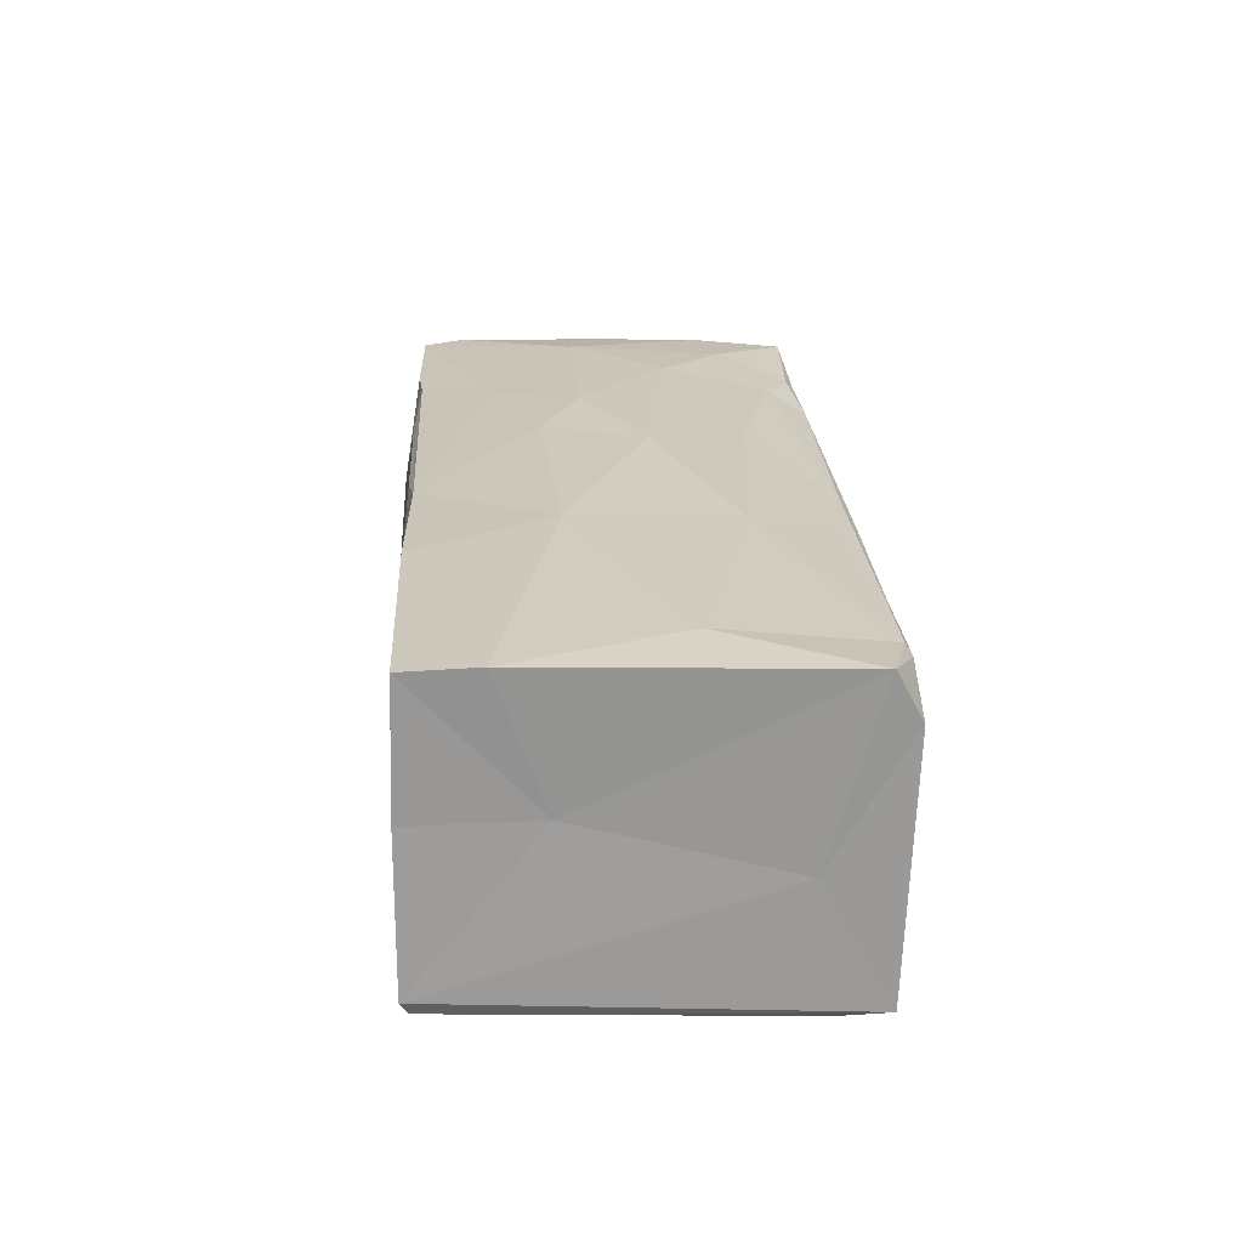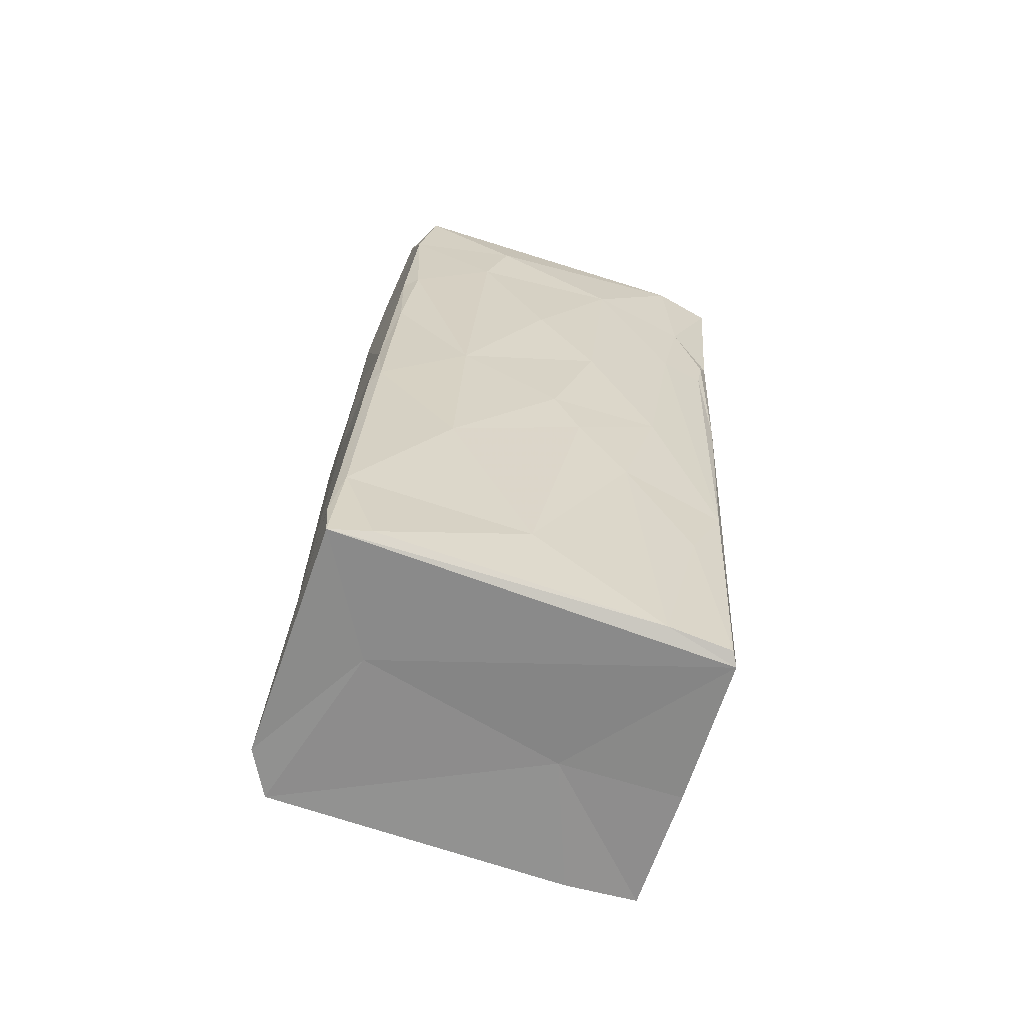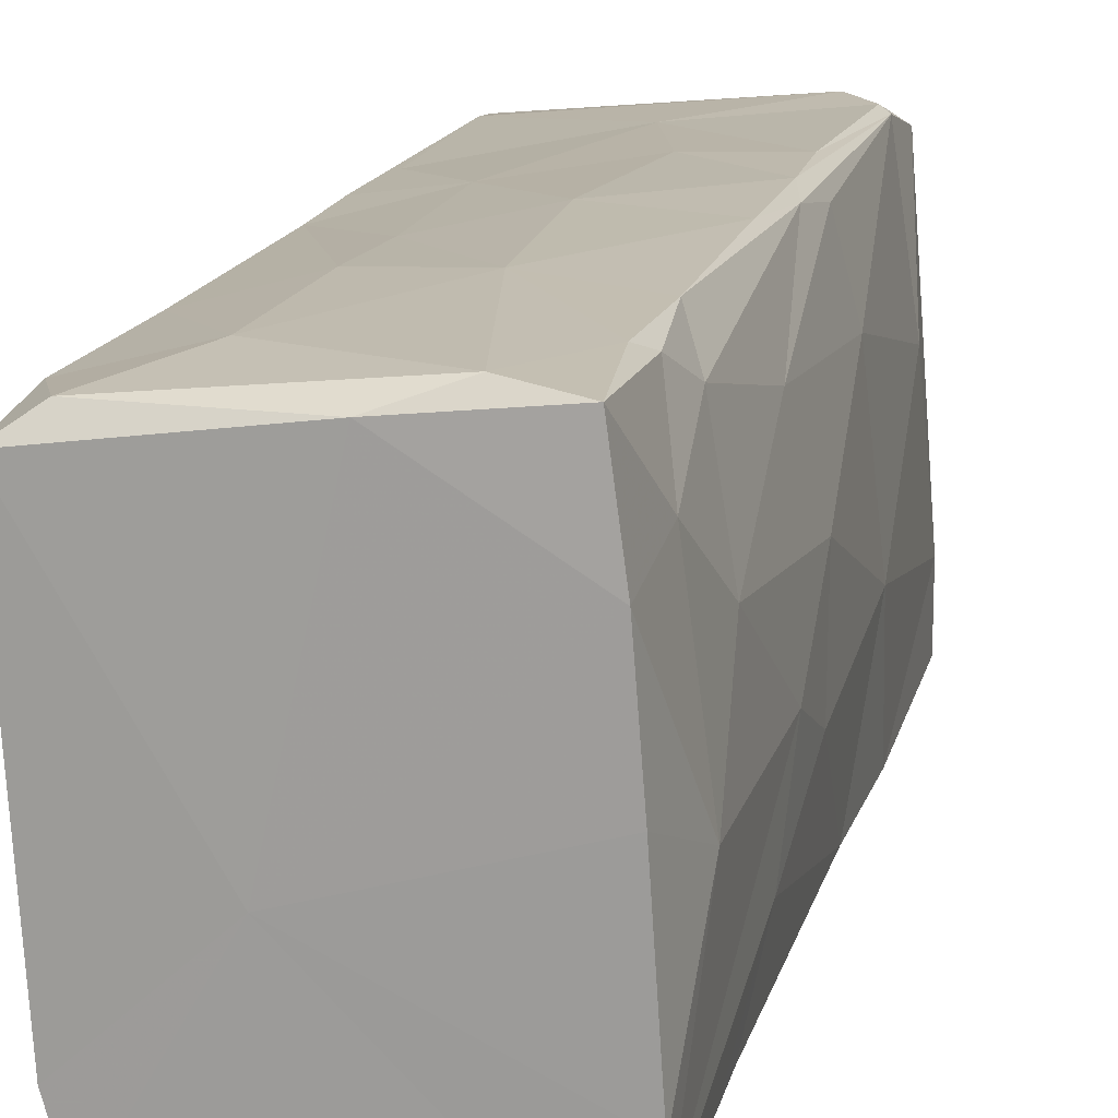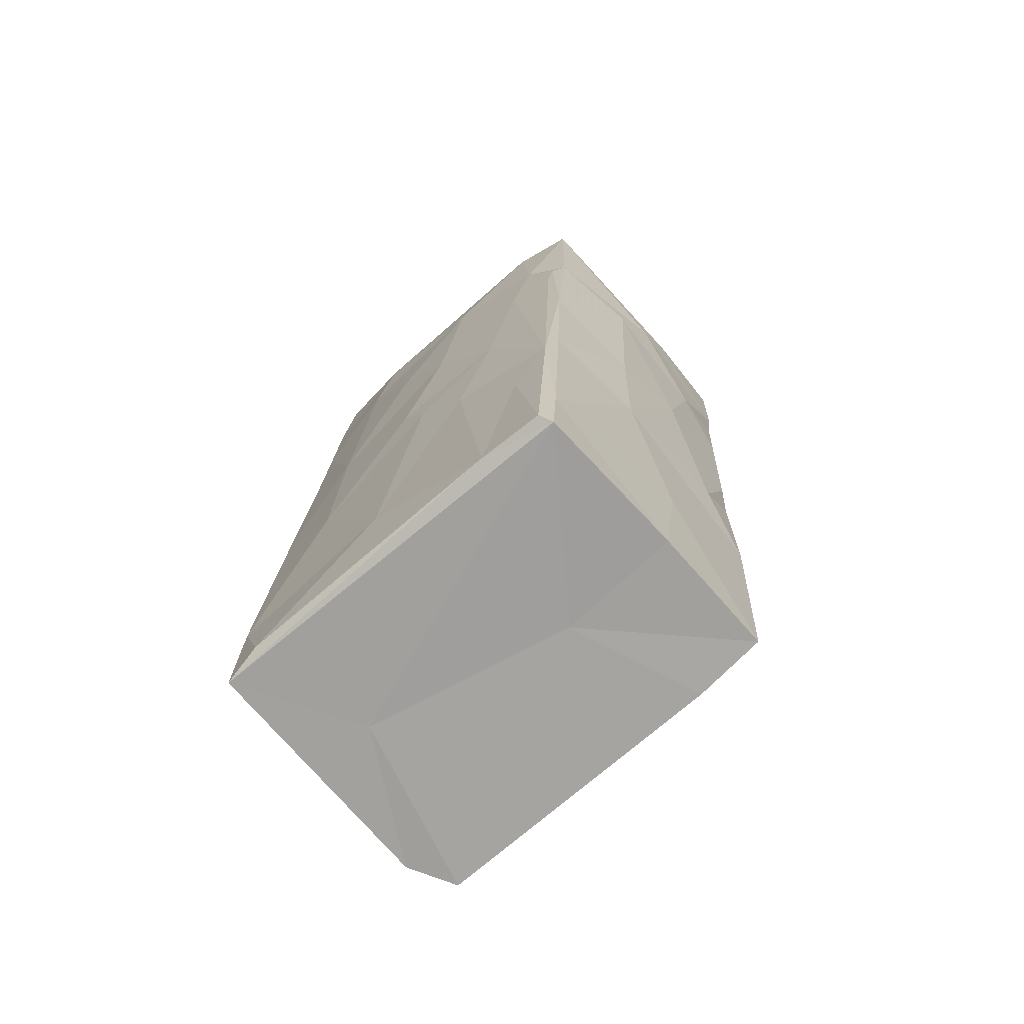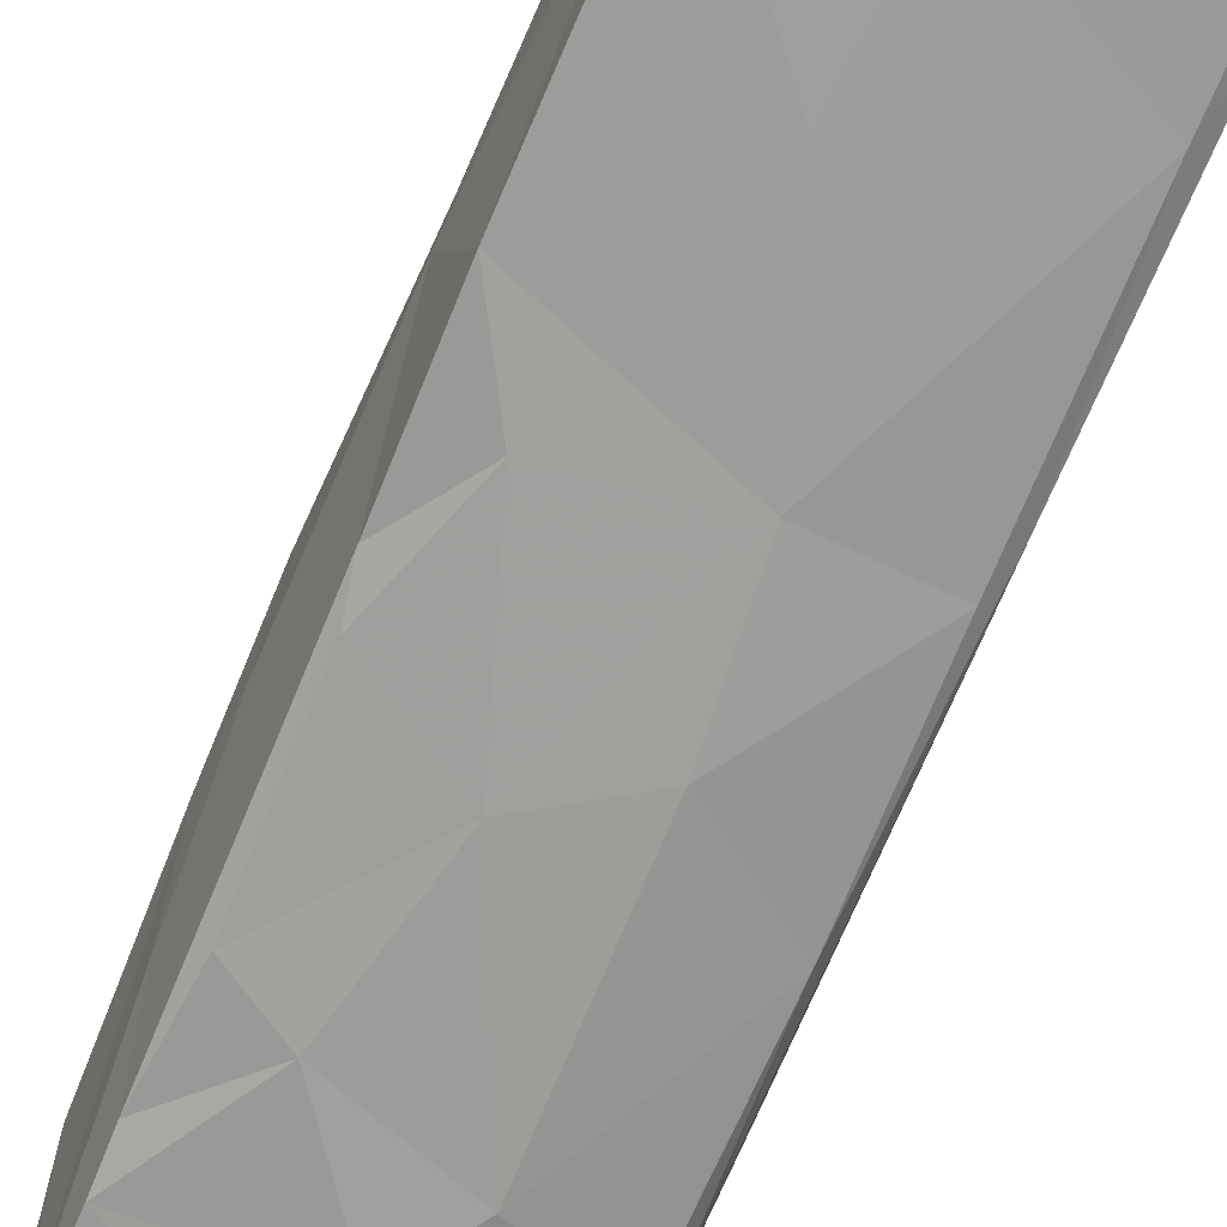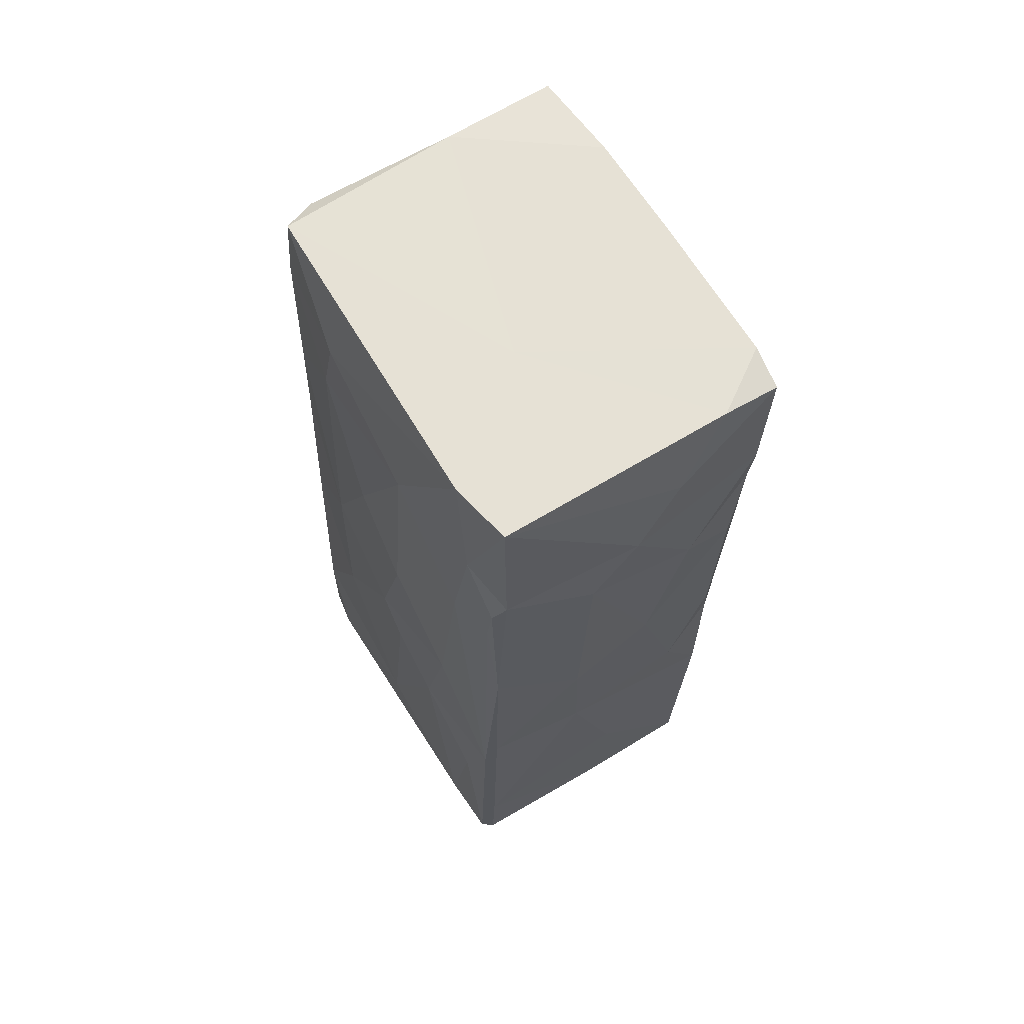
<metadata>
{"format":"obj","ext":"obj","renderer":"f3d","projection":"perspective","resolution":1024,"background":"white","views":[{"elev":-68.4,"azim":92.4,"up":"+Z"},{"elev":-63.7,"azim":-104.2,"up":"+Z"},{"elev":12.6,"azim":13.9,"up":"+Y"},{"elev":-74.4,"azim":-44.5,"up":"+Z"},{"elev":-65.6,"azim":157.9,"up":"+Y"},{"elev":61.8,"azim":-28.2,"up":"+Z"}]}
</metadata>
<code>
v 0.01668 -0.004775 0.03547
v -0.0118 -0.01769 -0.03846
v -0.01456 0.01828 -0.0006518
v -0.01571 0.01535 0.0223
v -0.01535 0.01577 0.03625
v -0.013 -0.01807 -0.01959
v -0.01469 0.01683 0.02174
v 0.01488 -0.01579 -0.0461
v 0.01255 0.01966 -0.006286
v 0.005273 -0.02024 0.002742
v -0.01222 -0.02001 0.004564
v -0.01478 0.01887 -0.009627
v -0.01587 -0.003103 -0.01088
v 0.01297 0.01741 0.0316
v 0.01469 0.01108 -0.01518
v 0.002982 0.01957 0.02171
v -0.01635 0.009218 0.0002392
v 0.01333 0.01736 0.04474
v -0.01547 0.01399 0.04484
v -0.01503 -0.007977 -0.01744
v 0.01529 -0.01747 -0.006895
v 0.01644 -0.01215 0.0199
v 0.01254 0.02142 -0.03856
v -0.003551 0.01441 -0.04459
v 0.01063 -0.01831 -0.01386
v 0.005642 -0.02192 0.03501
v -0.01375 -0.01727 0.02956
v -0.01503 0.02046 -0.0401
v 0.01535 -0.0171 -0.0222
v -0.01473 -0.0118 -0.003421
v 0.008412 0.02226 -0.04418
v 0.01449 0.008479 0.04456
v -0.01367 -0.0145 -0.02788
v 0.01665 -0.006852 0.006858
v -0.0158 -0.00746 0.03079
v 0.008814 -0.02076 0.0178
v 0.01553 -0.01994 0.02985
v 0.01468 0.01214 0.009576
v 0.01018 -0.02084 0.04272
v -0.01536 0.02022 -0.0444
v -0.01658 0.0006781 0.01627
v 0.01114 0.02106 -0.01917
v 0.01207 0.01871 0.0232
v 0.01451 -0.01831 -0.002603
v 0.01602 0.004916 0.02805
v 0.002386 -0.004936 -0.04524
v 0.01683 -0.003409 0.01545
v -0.01379 -0.01052 -0.04529
v 0.001485 0.02047 0.001564
v 0.01608 -0.004272 -0.01681
v -0.01196 -0.01898 -0.01529
v 0.01189 0.01816 0.03371
v 0.007455 0.01801 0.04219
v -0.01546 0.01674 0.01085
v -0.0161 -0.005104 0.008053
v -0.01411 -0.0165 0.04289
v -0.005688 0.01944 0.01101
v -0.006671 0.02009 -0.007808
v -0.01623 -0.0005419 -0.005757
v 0.01577 -0.02032 0.04205
v -0.01615 0.01004 -0.01922
v 0.01169 0.01989 0.002717
v -0.01583 0.01627 -0.04384
v 0.01305 0.01886 -0.01318
v -0.01639 0.007225 0.02903
v 0.003792 -0.01762 -0.0327
v 0.001465 -0.0223 0.02802
v -0.01402 0.01947 -0.01837
v 0.01158 0.02059 -0.0101
v 0.01516 -0.001705 0.04401
v -0.01635 0.004783 0.03703
v -0.01426 -0.01504 0.01782
v 0.01627 0.003082 0.003875
v -0.01253 -0.02234 0.04257
v 0.002699 -0.01665 -0.04604
v -0.01531 0.00198 -0.03652
v 0.01164 0.02197 -0.0392
v -0.01283 -0.02019 0.02264
v 0.01552 -0.01931 0.02514
v -0.005987 0.01914 0.02035
v -0.00153 0.02109 -0.03317
v -0.01218 0.01631 0.04346
v -0.01179 -0.02124 0.02538
v -0.006527 0.01798 0.03528
v -0.01299 -0.01948 0.01819
v -0.01308 -0.01666 -0.04577
v 0.01493 -0.008861 -0.0459
v -0.01572 0.01936 -0.03433
v -0.003396 -0.006994 0.0436
v -0.01558 0.01788 -0.007861
v 0.01593 -0.01641 0.04308
v 0.01298 0.0201 -0.04452
v 0.01456 0.006563 -0.03915
v -0.002871 -0.02042 -0.002478
v -0.002894 -0.02207 0.02159
v 0.0149 0.01083 0.03682
v -0.001829 -0.01916 -0.01604
v 0.002139 0.01624 0.04489
v 0.002756 0.02093 -0.01849
v -0.01184 -0.01723 -0.04637
v 0.01387 0.01505 0.02599
v 0.01449 -0.01933 0.01464
f 18 52 53
f 14 43 52
f 43 62 16
f 43 9 62
f 62 69 49
f 62 9 69
f 69 42 99
f 69 9 23
f 69 23 42
f 42 23 77
f 42 77 81
f 23 92 77
f 77 92 31
f 14 52 18
f 53 52 16
f 14 101 43
f 16 52 43
f 9 43 101
f 16 62 49
f 69 99 49
f 9 64 23
f 80 84 16
f 16 49 57
f 81 77 31
f 18 53 98
f 58 49 99
f 99 42 81
f 81 31 28
f 53 16 84
f 80 16 57
f 9 38 64
f 64 15 23
f 18 96 14
f 96 101 14
f 98 32 18
f 9 101 38
f 57 49 58
f 99 81 58
f 98 53 82
f 82 53 84
f 38 15 64
f 28 31 40
f 19 98 82
f 58 12 3
f 58 81 68
f 31 92 24
f 82 84 5
f 32 96 18
f 84 80 7
f 7 80 3
f 80 57 3
f 57 58 3
f 12 58 68
f 68 81 28
f 84 7 5
f 28 12 68
f 15 93 23
f 23 93 92
f 82 5 19
f 7 3 54
f 90 54 3
f 3 12 90
f 90 12 88
f 12 28 88
f 28 40 88
f 40 31 24
f 7 4 5
f 101 45 38
f 4 7 54
f 38 73 15
f 88 40 63
f 54 90 17
f 90 88 61
f 19 5 71
f 45 73 38
f 96 45 101
f 54 17 4
f 19 89 98
f 63 76 88
f 4 65 5
f 96 32 1
f 96 1 45
f 4 17 65
f 90 61 17
f 93 15 50
f 32 70 1
f 71 5 65
f 73 45 47
f 40 24 100
f 15 73 50
f 65 17 41
f 88 76 61
f 24 92 46
f 98 89 32
f 45 1 47
f 61 59 17
f 100 24 46
f 89 70 32
f 73 47 34
f 41 17 55
f 65 41 35
f 93 87 92
f 19 56 89
f 61 76 13
f 93 50 87
f 92 87 46
f 34 47 22
f 55 17 59
f 34 50 73
f 35 71 65
f 59 61 13
f 48 63 40
f 100 48 40
f 91 1 70
f 70 89 91
f 76 63 48
f 1 60 47
f 47 60 22
f 35 41 55
f 71 56 19
f 71 35 56
f 1 91 60
f 20 13 76
f 87 50 29
f 46 87 8
f 20 76 48
f 22 21 34
f 89 39 91
f 50 21 29
f 59 30 55
f 59 13 30
f 22 60 37
f 22 37 79
f 35 27 56
f 55 72 35
f 79 21 22
f 50 34 21
f 20 48 33
f 8 87 29
f 13 20 30
f 39 60 91
f 79 102 21
f 55 30 72
f 44 21 102
f 44 25 21
f 25 29 21
f 75 46 8
f 74 39 89
f 35 72 27
f 102 10 44
f 44 10 25
f 29 66 8
f 60 26 37
f 37 36 79
f 27 72 78
f 36 102 79
f 66 75 8
f 100 46 75
f 10 97 25
f 26 67 37
f 36 10 102
f 39 26 60
f 56 27 74
f 37 67 36
f 25 97 29
f 97 66 29
f 100 86 48
f 72 30 6
f 30 20 6
f 48 86 33
f 94 97 10
f 20 33 6
f 74 26 39
f 36 95 10
f 2 75 66
f 56 74 89
f 67 95 36
f 97 2 66
f 2 100 75
f 85 78 72
f 95 94 10
f 72 6 85
f 94 51 97
f 33 86 6
f 74 67 26
f 78 85 11
f 11 85 6
f 74 83 67
f 83 74 27
f 67 83 95
f 78 83 27
f 83 11 95
f 78 11 83
f 95 11 94
f 94 11 51
f 6 51 11
f 51 2 97
f 51 6 2
f 86 2 6
f 2 86 100

</code>
